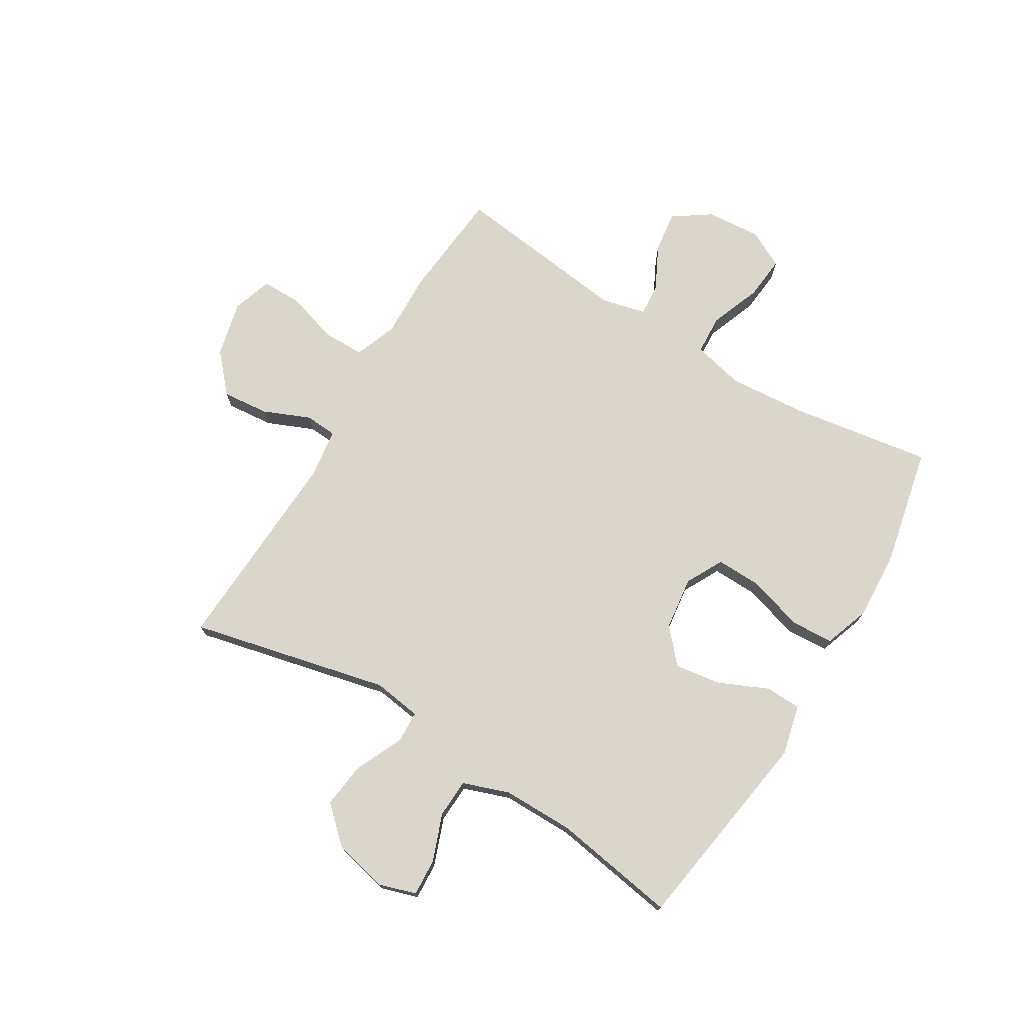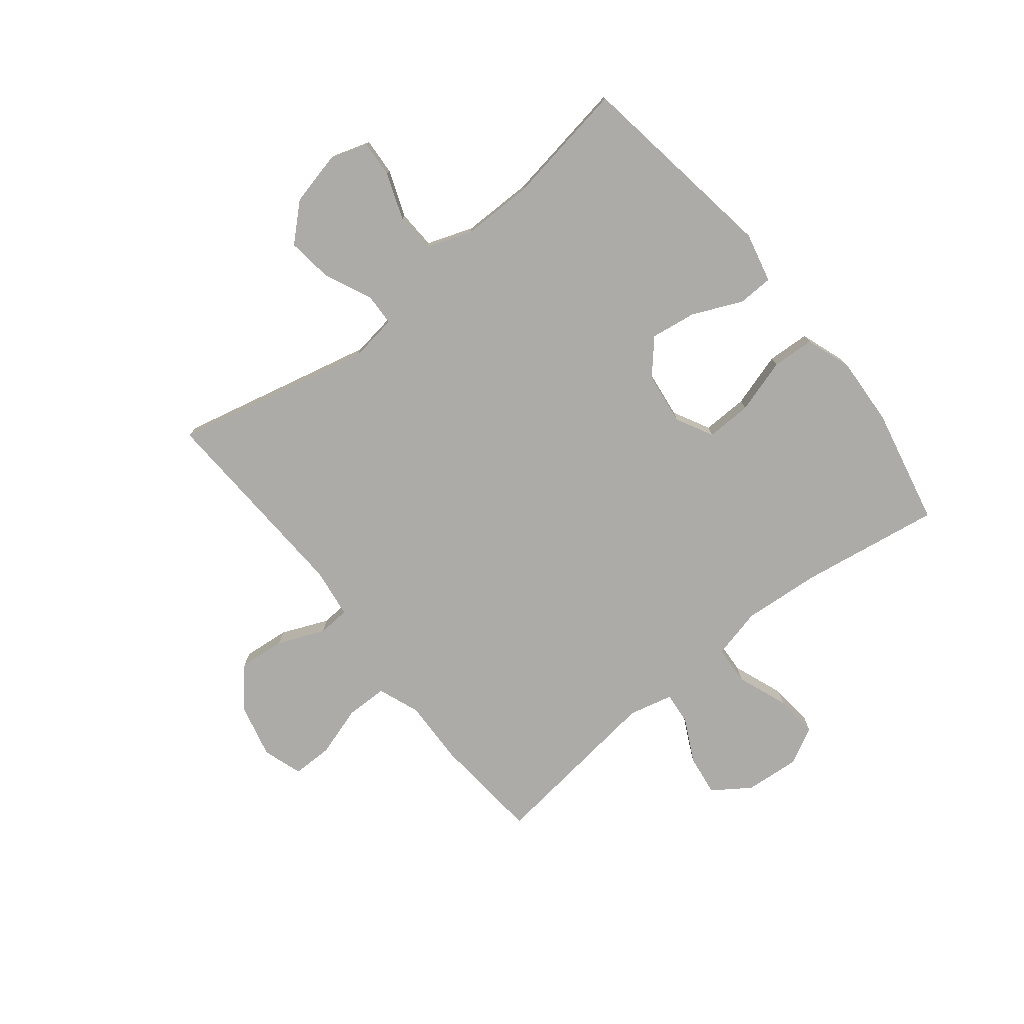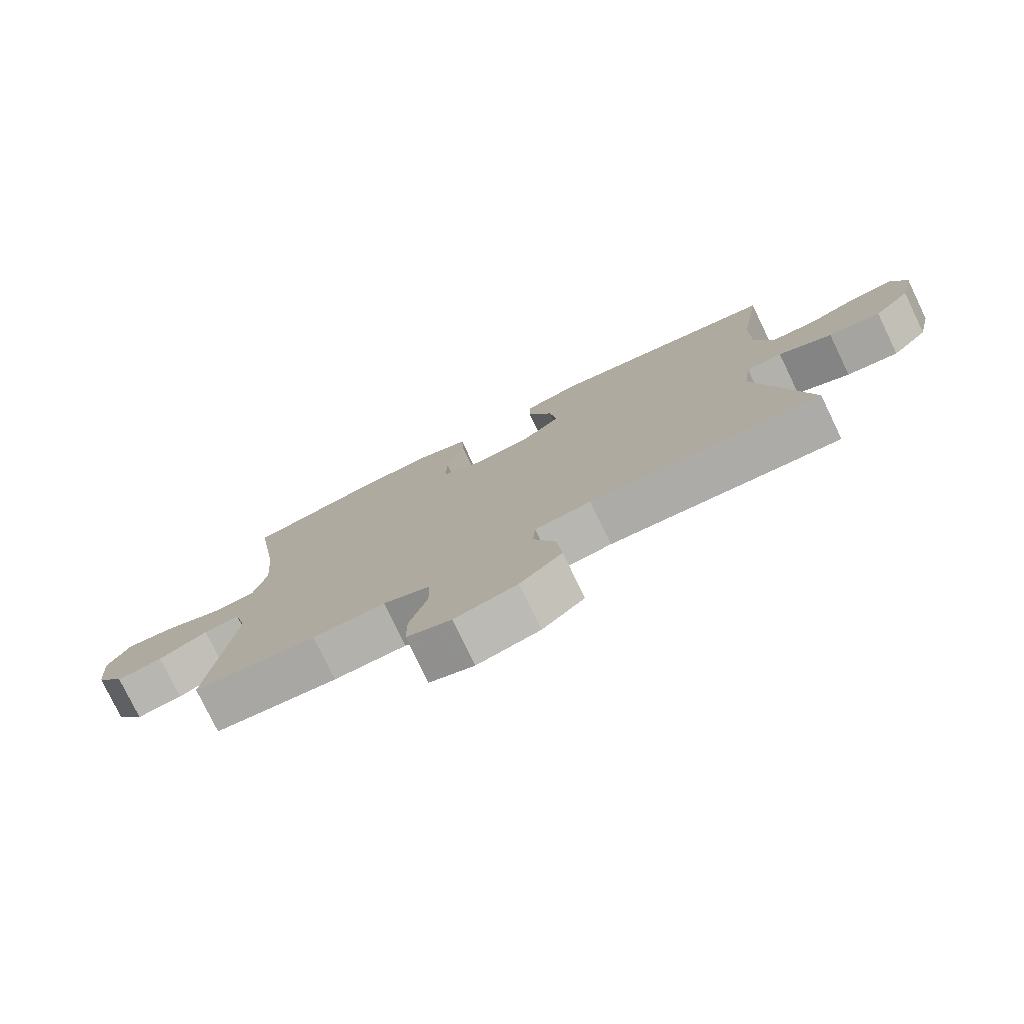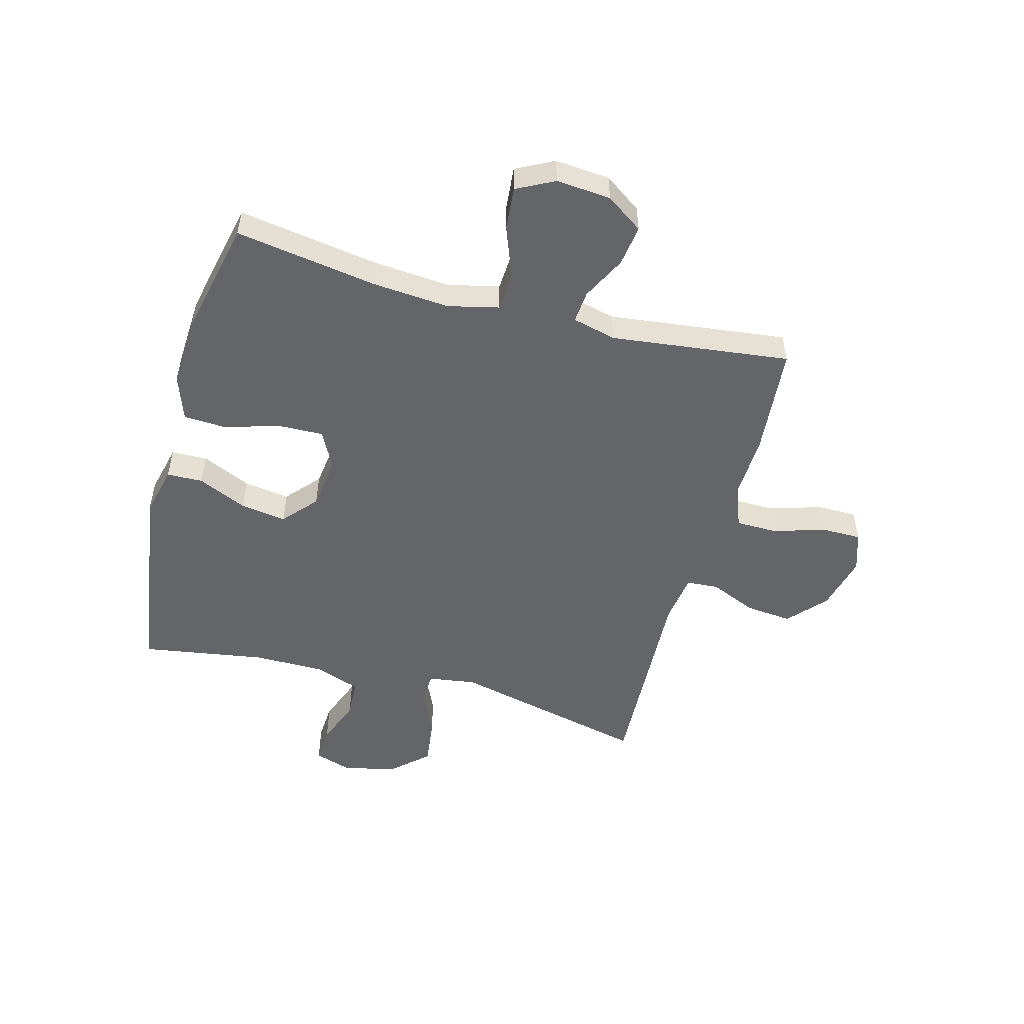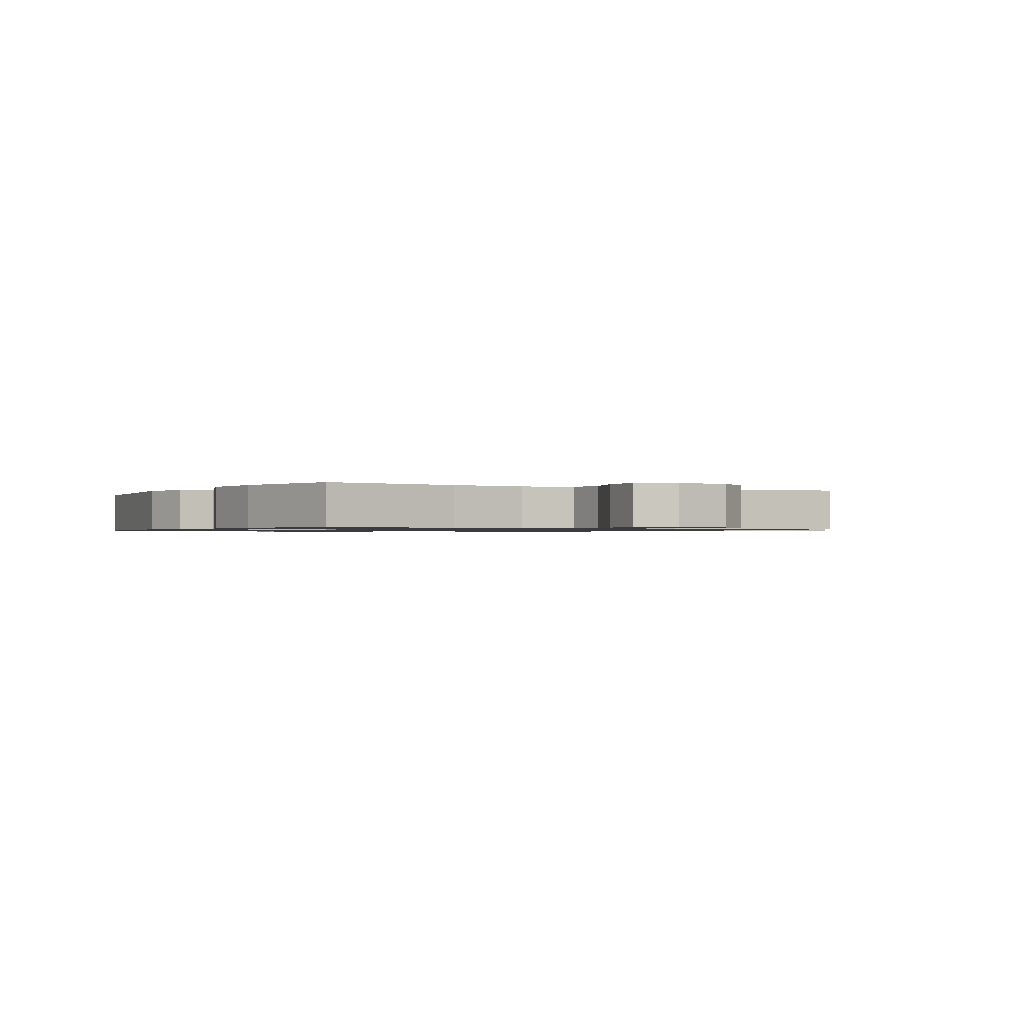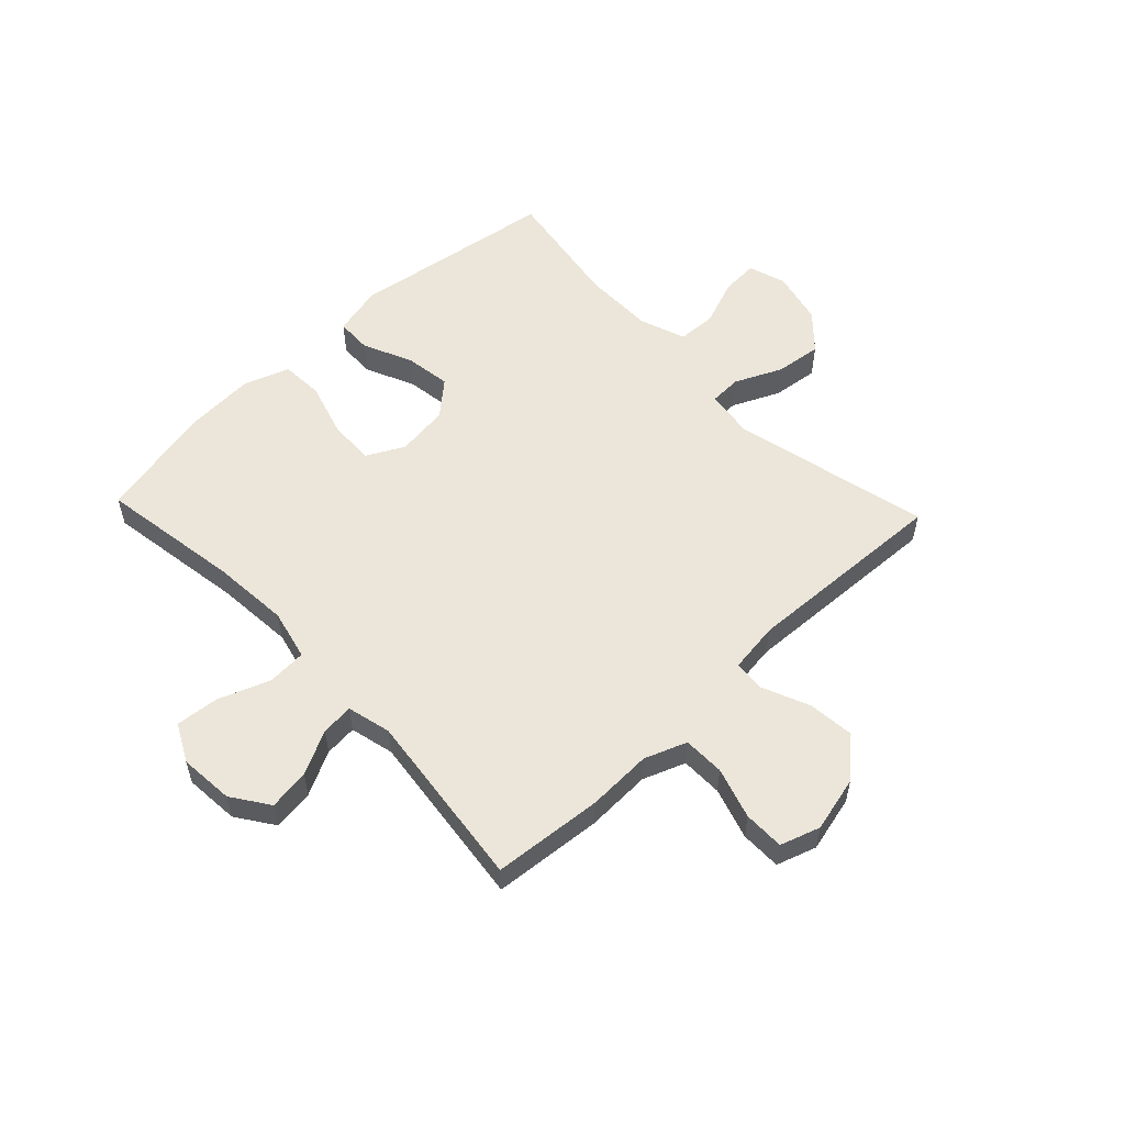
<metadata>
{"format":"obj","ext":"obj","renderer":"f3d","projection":"perspective","resolution":1024,"background":"white","views":[{"elev":73.9,"azim":-58.7,"up":"+Y"},{"elev":-76.5,"azim":-51.3,"up":"+Y"},{"elev":-77.8,"azim":-154.2,"up":"+Z"},{"elev":-51.5,"azim":74.9,"up":"+Y"},{"elev":-0.9,"azim":59.9,"up":"+Y"},{"elev":55.6,"azim":136.5,"up":"+Y"}]}
</metadata>
<code>
v 0.5 0.07 -0.5
v 0.307 0.07 -0.517
v 0.193 0.07 -0.513
v 0.119 0.07 -0.541
v 0.118 0.07 -0.614
v 0.146 0.07 -0.704
v 0.146 0.07 -0.775
v 0.076 0.07 -0.798
v -0.022 0.07 -0.774
v -0.088 0.07 -0.715
v -0.08 0.07 -0.633
v -0.045 0.07 -0.551
v -0.049 0.07 -0.495
v -0.137 0.07 -0.483
v -0.5 0.07 -0.5
v -0.419 0.07 -0.153
v -0.431 0.07 -0.068
v -0.487 0.07 -0.066
v -0.57 0.07 -0.104
v -0.651 0.07 -0.114
v -0.708 0.07 -0.052
v -0.73 0.07 0.042
v -0.709 0.07 0.108
v -0.644 0.07 0.104
v -0.562 0.07 0.073
v -0.494 0.07 0.076
v -0.465 0.07 0.157
v -0.465 0.07 0.282
v -0.5 0.07 0.5
v -0.138 0.07 0.554
v -0.05 0.07 0.533
v -0.048 0.07 0.47
v -0.087 0.07 0.384
v -0.099 0.07 0.303
v -0.04 0.07 0.251
v 0.053 0.07 0.239
v 0.118 0.07 0.273
v 0.116 0.07 0.353
v 0.087 0.07 0.449
v 0.091 0.07 0.524
v 0.171 0.07 0.552
v 0.293 0.07 0.545
v 0.5 0.07 0.5
v 0.461 0.07 0.253
v 0.45 0.07 0.116
v 0.471 0.07 0.027
v 0.54 0.07 0.023
v 0.63 0.07 0.057
v 0.706 0.07 0.064
v 0.74 0.07 -0.002
v 0.732 0.07 -0.098
v 0.687 0.07 -0.163
v 0.615 0.07 -0.153
v 0.538 0.07 -0.114
v 0.481 0.07 -0.109
v 0.462 0.07 -0.186
v 0.5 0 -0.5
v 0.307 0 -0.517
v 0.193 0 -0.513
v 0.119 0 -0.541
v 0.118 0 -0.614
v 0.146 0 -0.704
v 0.146 0 -0.775
v 0.076 0 -0.798
v -0.022 0 -0.774
v -0.088 0 -0.715
v -0.08 0 -0.633
v -0.045 0 -0.551
v -0.049 0 -0.495
v -0.137 0 -0.483
v -0.5 0 -0.5
v -0.419 0 -0.153
v -0.431 0 -0.068
v -0.487 0 -0.066
v -0.57 0 -0.104
v -0.651 0 -0.114
v -0.708 0 -0.052
v -0.73 0 0.042
v -0.709 0 0.108
v -0.644 0 0.104
v -0.562 0 0.073
v -0.494 0 0.076
v -0.465 0 0.157
v -0.465 0 0.282
v -0.5 0 0.5
v -0.138 0 0.554
v -0.05 0 0.533
v -0.048 0 0.47
v -0.087 0 0.384
v -0.099 0 0.303
v -0.04 0 0.251
v 0.053 0 0.239
v 0.118 0 0.273
v 0.116 0 0.353
v 0.087 0 0.449
v 0.091 0 0.524
v 0.171 0 0.552
v 0.293 0 0.545
v 0.5 0 0.5
v 0.461 0 0.253
v 0.45 0 0.116
v 0.471 0 0.027
v 0.54 0 0.023
v 0.63 0 0.057
v 0.706 0 0.064
v 0.74 0 -0.002
v 0.732 0 -0.098
v 0.687 0 -0.163
v 0.615 0 -0.153
v 0.538 0 -0.114
v 0.481 0 -0.109
v 0.462 0 -0.186
f 52 53 54
f 51 52 54
f 50 51 54
f 49 50 54
f 48 49 54
f 47 48 54
f 46 47 54 55
f 45 46 55 56
f 42 43 44
f 41 42 44
f 40 41 44
f 39 40 44
f 38 39 44
f 37 38 44 45
f 36 37 45 56
f 31 32 33
f 30 31 33
f 29 30 33
f 28 29 33
f 27 28 33 34
f 26 27 34 35
f 23 24 25
f 22 23 25
f 21 22 25
f 20 21 25
f 19 20 25
f 18 19 25
f 17 18 25 26
f 14 15 16
f 13 14 16 17
f 10 11 12
f 9 10 12
f 8 9 12
f 7 8 12
f 6 7 12
f 5 6 12
f 4 5 12 13
f 35 36 56
f 26 35 56
f 17 26 56
f 13 17 56
f 4 13 56
f 3 4 56
f 1 2 3 56
f 110 109 108
f 110 108 107
f 110 107 106
f 110 106 105
f 110 105 104
f 110 104 103
f 111 110 103 102
f 112 111 102 101
f 100 99 98
f 100 98 97
f 100 97 96
f 100 96 95
f 100 95 94
f 101 100 94 93
f 112 101 93 92
f 89 88 87
f 89 87 86
f 89 86 85
f 89 85 84
f 90 89 84 83
f 91 90 83 82
f 81 80 79
f 81 79 78
f 81 78 77
f 81 77 76
f 81 76 75
f 81 75 74
f 82 81 74 73
f 72 71 70
f 73 72 70 69
f 68 67 66
f 68 66 65
f 68 65 64
f 68 64 63
f 68 63 62
f 68 62 61
f 69 68 61 60
f 112 92 91
f 112 91 82
f 112 82 73
f 112 73 69
f 112 69 60
f 112 60 59
f 112 59 58 57
f 1 57 58 2
f 2 58 59 3
f 3 59 60 4
f 4 60 61 5
f 5 61 62 6
f 6 62 63 7
f 7 63 64 8
f 8 64 65 9
f 9 65 66 10
f 10 66 67 11
f 11 67 68 12
f 12 68 69 13
f 13 69 70 14
f 14 70 71 15
f 15 71 72 16
f 16 72 73 17
f 17 73 74 18
f 18 74 75 19
f 19 75 76 20
f 20 76 77 21
f 21 77 78 22
f 22 78 79 23
f 23 79 80 24
f 24 80 81 25
f 25 81 82 26
f 26 82 83 27
f 27 83 84 28
f 28 84 85 29
f 29 85 86 30
f 30 86 87 31
f 31 87 88 32
f 32 88 89 33
f 33 89 90 34
f 34 90 91 35
f 35 91 92 36
f 36 92 93 37
f 37 93 94 38
f 38 94 95 39
f 39 95 96 40
f 40 96 97 41
f 41 97 98 42
f 42 98 99 43
f 43 99 100 44
f 44 100 101 45
f 45 101 102 46
f 46 102 103 47
f 47 103 104 48
f 48 104 105 49
f 49 105 106 50
f 50 106 107 51
f 51 107 108 52
f 52 108 109 53
f 53 109 110 54
f 54 110 111 55
f 55 111 112 56
f 56 112 57 1

</code>
